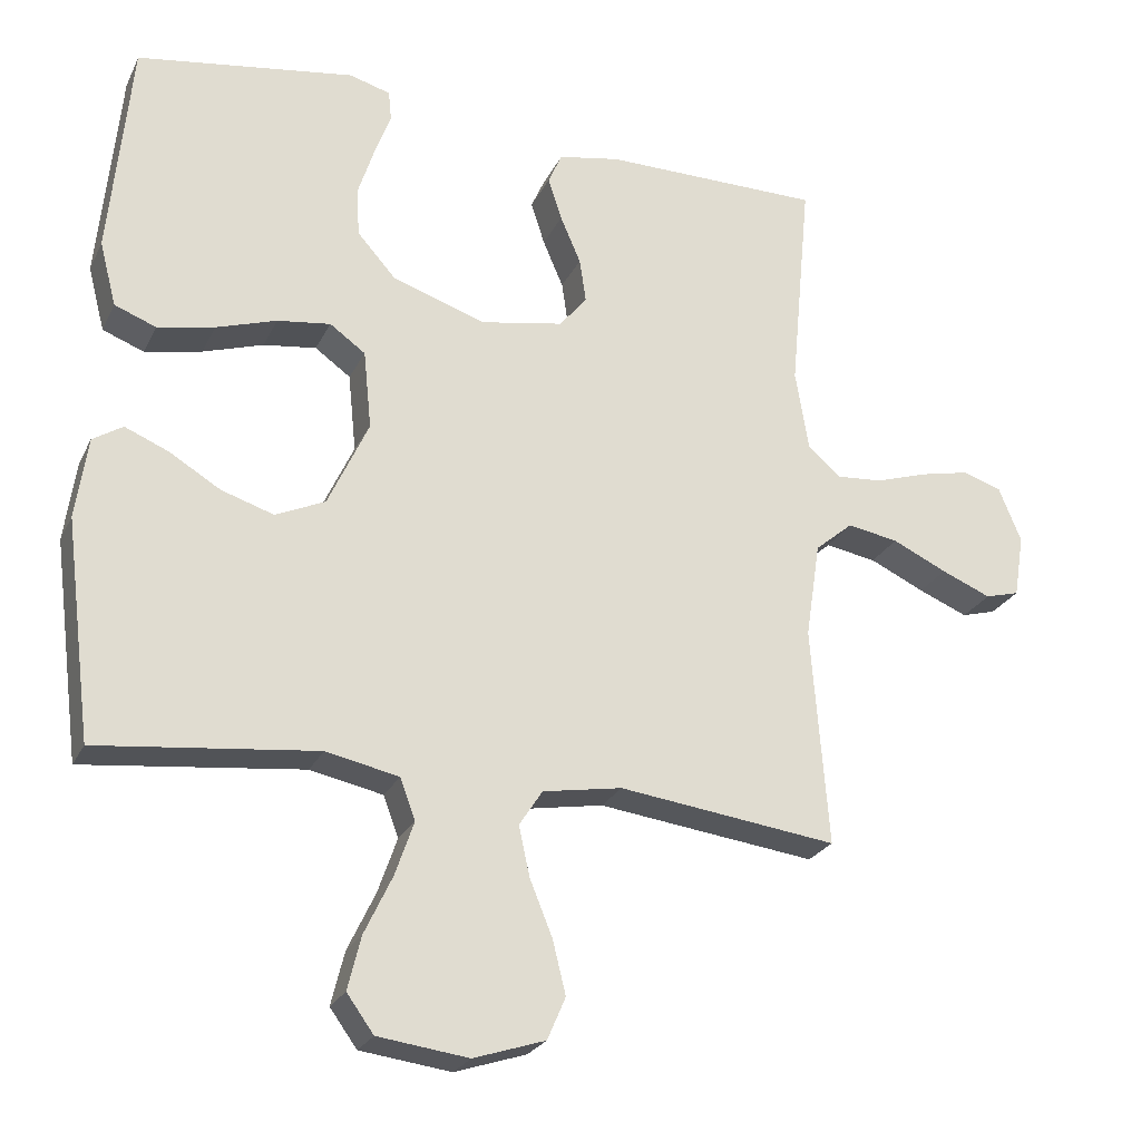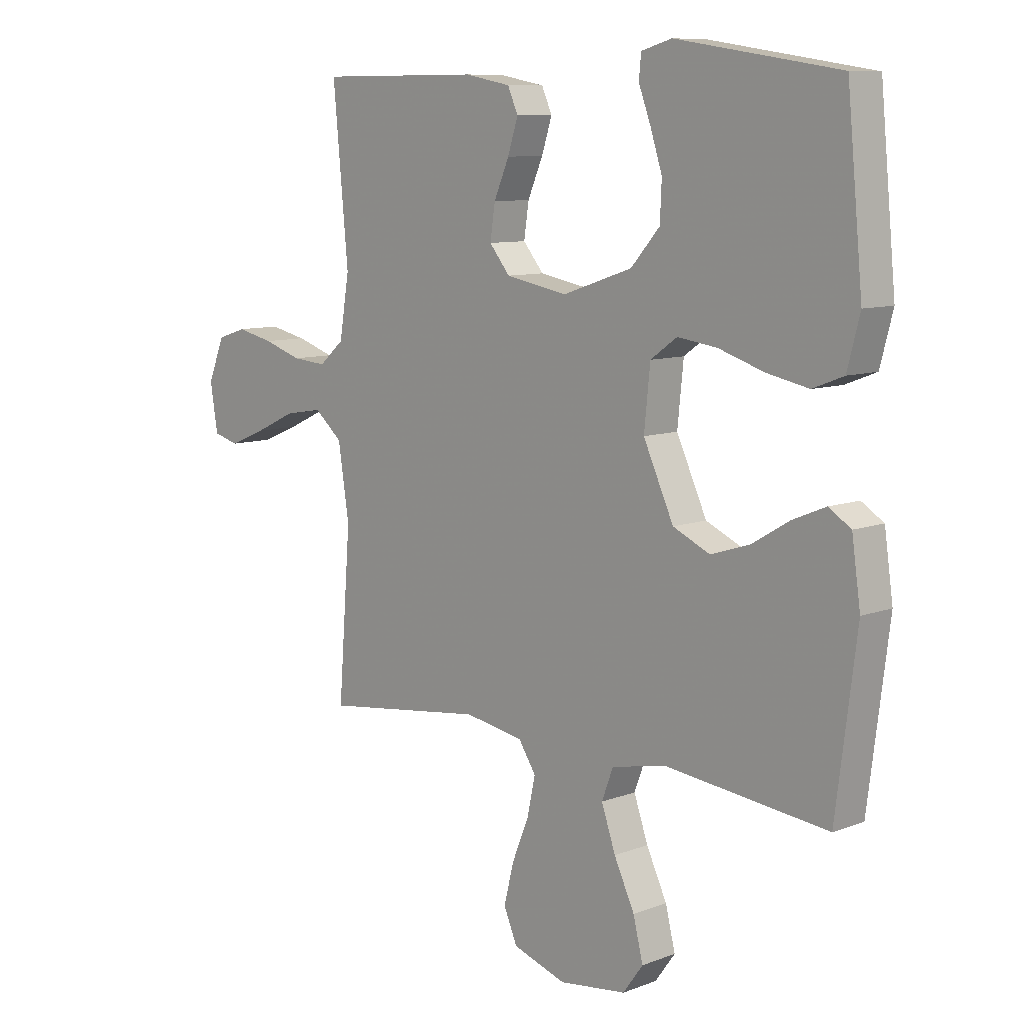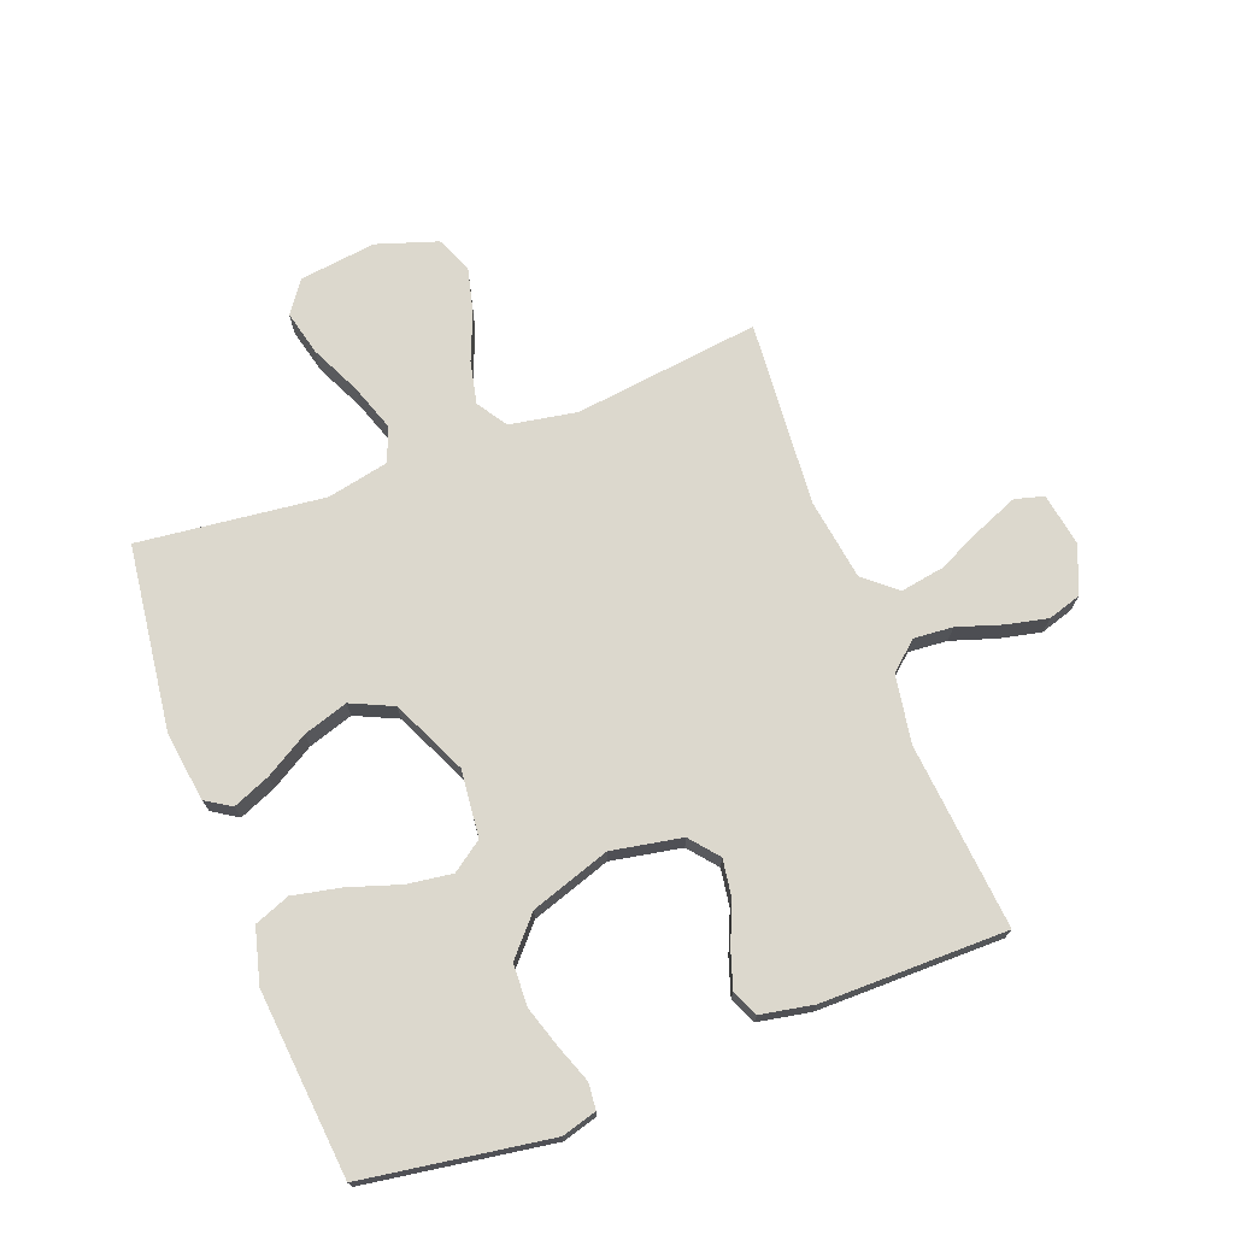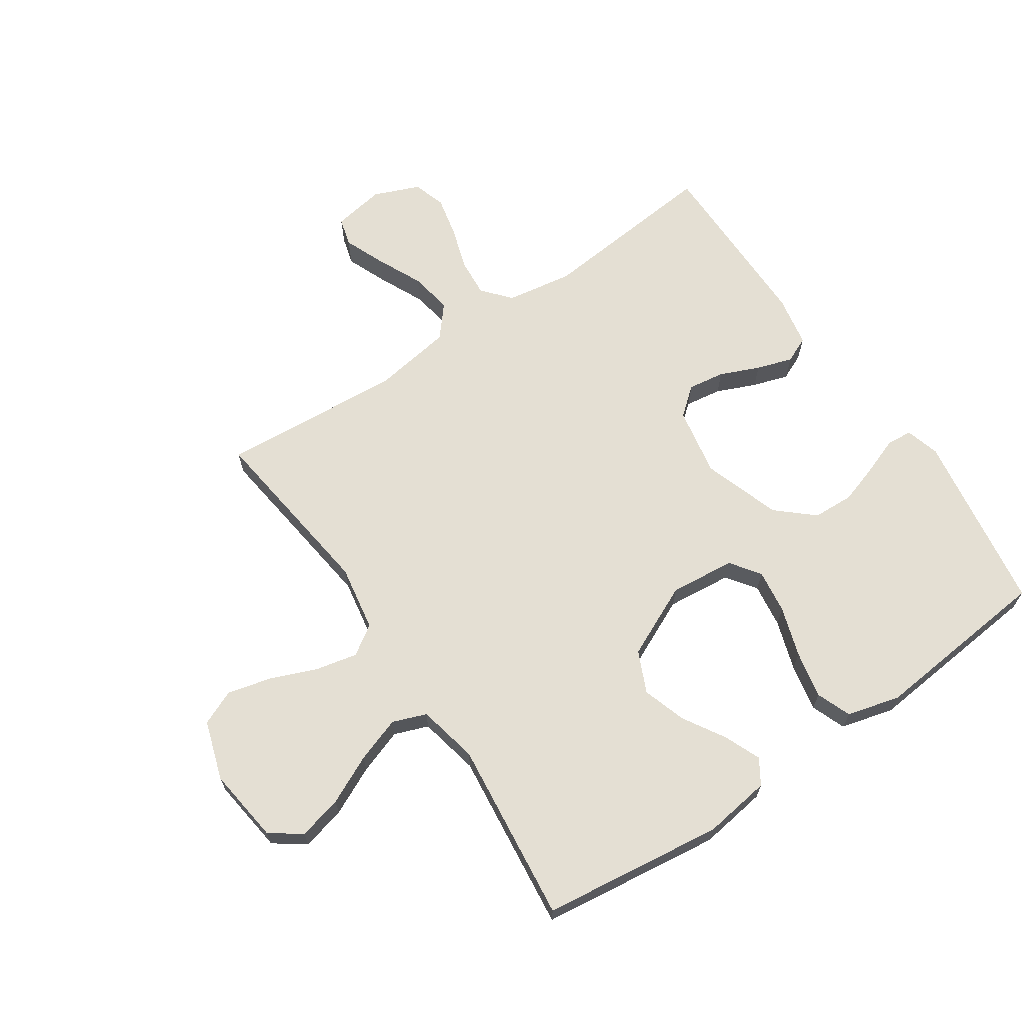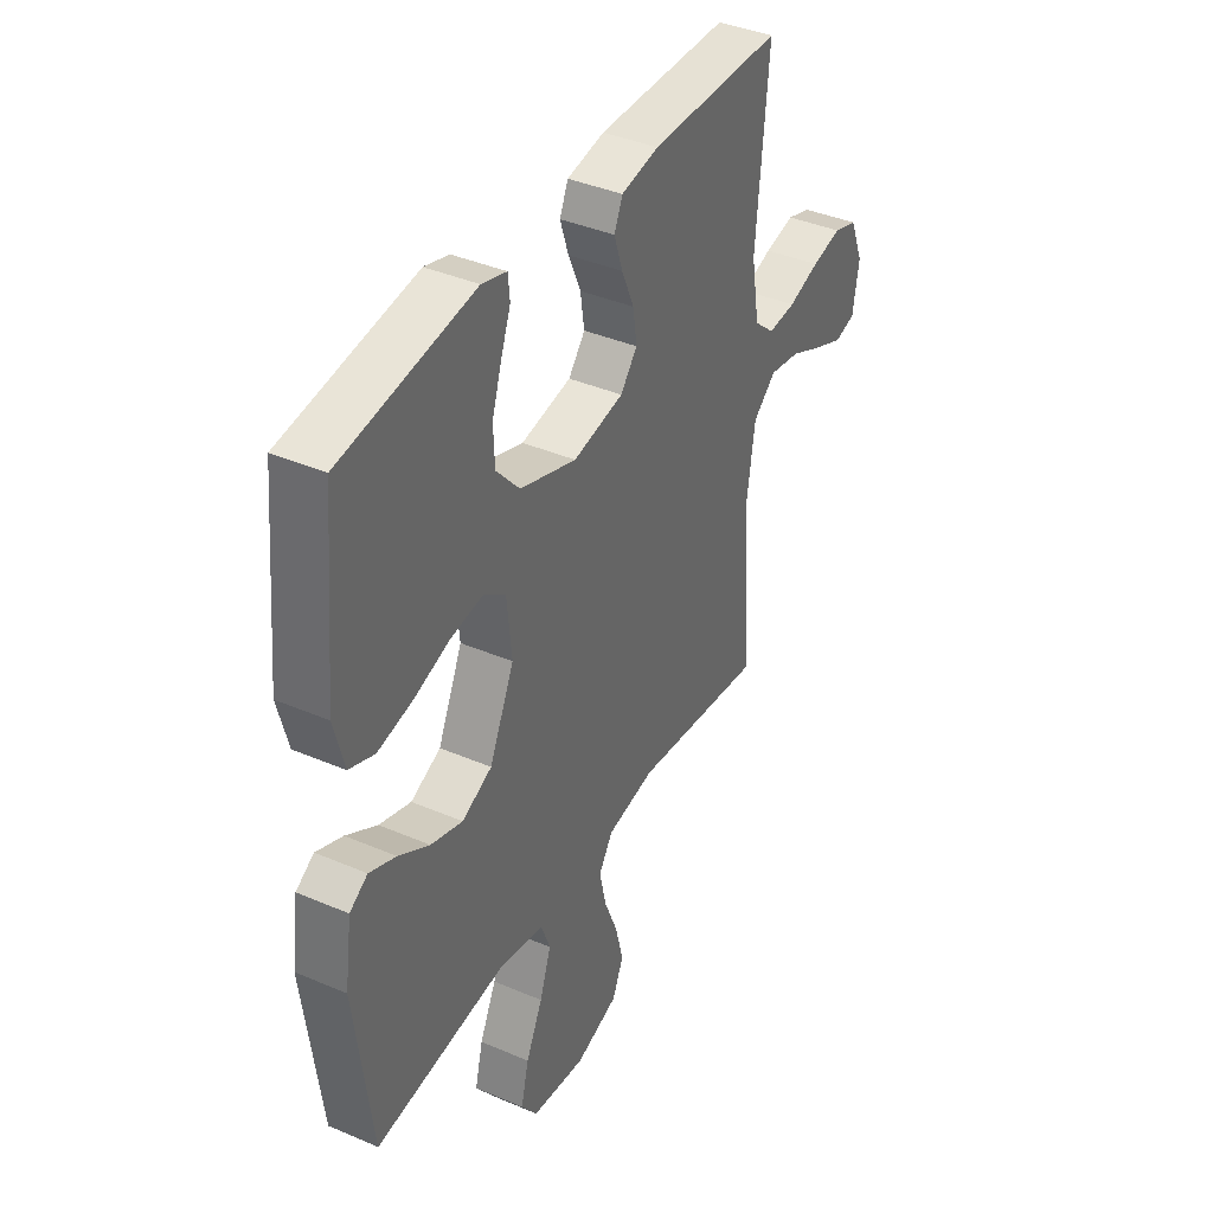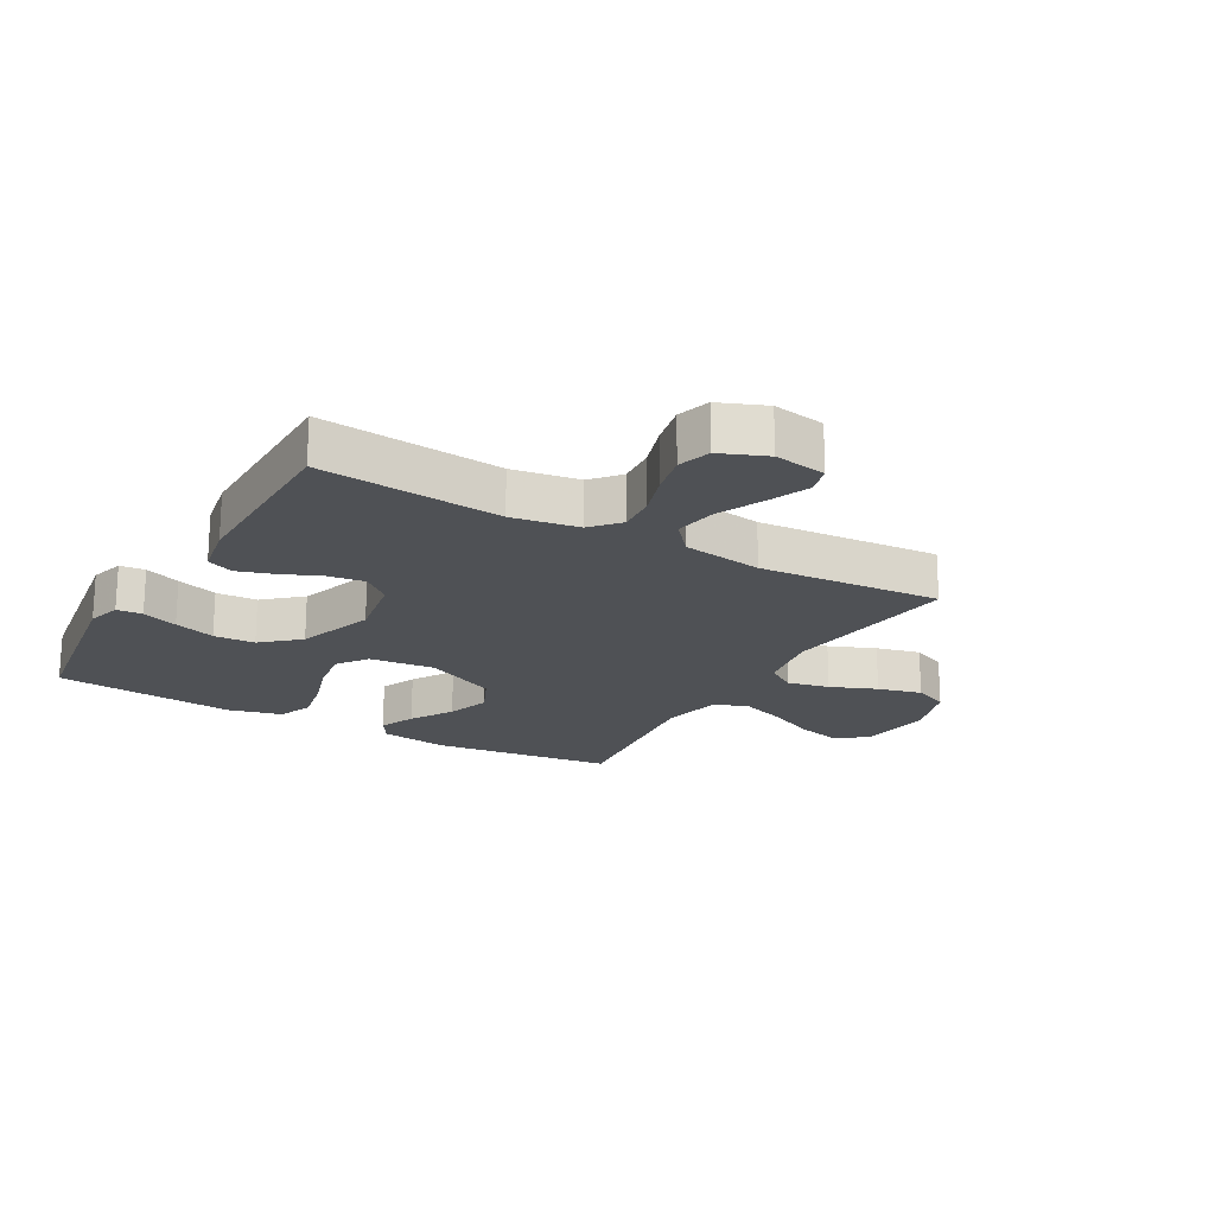
<metadata>
{"format":"obj","ext":"obj","renderer":"f3d","projection":"perspective","resolution":1024,"background":"white","views":[{"elev":-24.8,"azim":-21.0,"up":"+Z"},{"elev":9.3,"azim":-134.7,"up":"+Z"},{"elev":72.4,"azim":-20.7,"up":"+Y"},{"elev":66.7,"azim":-124.1,"up":"+Y"},{"elev":39.3,"azim":-61.9,"up":"+Z"},{"elev":-19.7,"azim":60.2,"up":"+Y"}]}
</metadata>
<code>
v 0.5 0.07 -0.5
v 0.2 0.07 -0.462
v 0.091 0.07 -0.481
v 0.059 0.07 -0.53
v 0.074 0.07 -0.599
v 0.105 0.07 -0.675
v 0.123 0.07 -0.748
v 0.098 0.07 -0.806
v 0 0.07 -0.838
v -0.124 0.07 -0.822
v -0.161 0.07 -0.771
v -0.143 0.07 -0.698
v -0.105 0.07 -0.618
v -0.079 0.07 -0.543
v -0.1 0.07 -0.487
v -0.2 0.07 -0.466
v -0.5 0.07 -0.5
v -0.538 0.07 -0.2
v -0.522 0.07 -0.088
v -0.481 0.07 -0.062
v -0.421 0.07 -0.087
v -0.351 0.07 -0.129
v -0.279 0.07 -0.152
v -0.211 0.07 -0.121
v -0.155 0.07 0
v -0.166 0.07 0.108
v -0.215 0.07 0.143
v -0.288 0.07 0.133
v -0.371 0.07 0.106
v -0.449 0.07 0.09
v -0.506 0.07 0.112
v -0.529 0.07 0.2
v -0.5 0.07 0.5
v -0.2 0.07 0.546
v -0.144 0.07 0.53
v -0.14 0.07 0.488
v -0.162 0.07 0.429
v -0.184 0.07 0.361
v -0.181 0.07 0.293
v -0.128 0.07 0.233
v 0 0.07 0.19
v 0.114 0.07 0.211
v 0.152 0.07 0.257
v 0.143 0.07 0.318
v 0.115 0.07 0.383
v 0.096 0.07 0.442
v 0.115 0.07 0.485
v 0.2 0.07 0.501
v 0.5 0.07 0.5
v 0.472 0.07 0.2
v 0.49 0.07 0.09
v 0.536 0.07 0.05
v 0.599 0.07 0.055
v 0.67 0.07 0.078
v 0.738 0.07 0.093
v 0.792 0.07 0.076
v 0.823 0.07 0
v 0.809 0.07 -0.086
v 0.762 0.07 -0.099
v 0.694 0.07 -0.071
v 0.619 0.07 -0.036
v 0.549 0.07 -0.024
v 0.497 0.07 -0.068
v 0.477 0.07 -0.2
v 0.5 0 -0.5
v 0.2 0 -0.462
v 0.091 0 -0.481
v 0.059 0 -0.53
v 0.074 0 -0.599
v 0.105 0 -0.675
v 0.123 0 -0.748
v 0.098 0 -0.806
v 0 0 -0.838
v -0.124 0 -0.822
v -0.161 0 -0.771
v -0.143 0 -0.698
v -0.105 0 -0.618
v -0.079 0 -0.543
v -0.1 0 -0.487
v -0.2 0 -0.466
v -0.5 0 -0.5
v -0.538 0 -0.2
v -0.522 0 -0.088
v -0.481 0 -0.062
v -0.421 0 -0.087
v -0.351 0 -0.129
v -0.279 0 -0.152
v -0.211 0 -0.121
v -0.155 0 0
v -0.166 0 0.108
v -0.215 0 0.143
v -0.288 0 0.133
v -0.371 0 0.106
v -0.449 0 0.09
v -0.506 0 0.112
v -0.529 0 0.2
v -0.5 0 0.5
v -0.2 0 0.546
v -0.144 0 0.53
v -0.14 0 0.488
v -0.162 0 0.429
v -0.184 0 0.361
v -0.181 0 0.293
v -0.128 0 0.233
v 0 0 0.19
v 0.114 0 0.211
v 0.152 0 0.257
v 0.143 0 0.318
v 0.115 0 0.383
v 0.096 0 0.442
v 0.115 0 0.485
v 0.2 0 0.501
v 0.5 0 0.5
v 0.472 0 0.2
v 0.49 0 0.09
v 0.536 0 0.05
v 0.599 0 0.055
v 0.67 0 0.078
v 0.738 0 0.093
v 0.792 0 0.076
v 0.823 0 0
v 0.809 0 -0.086
v 0.762 0 -0.099
v 0.694 0 -0.071
v 0.619 0 -0.036
v 0.549 0 -0.024
v 0.497 0 -0.068
v 0.477 0 -0.2
f 59 60 61
f 58 59 61
f 57 58 61
f 56 57 61
f 55 56 61
f 54 55 61
f 53 54 61
f 52 53 61 62
f 51 52 62 63
f 48 49 50
f 47 48 50
f 46 47 50
f 45 46 50
f 44 45 50
f 51 63 64
f 50 51 64
f 44 50 64
f 43 44 64
f 35 36 37
f 34 35 37
f 33 34 37
f 32 33 37
f 31 32 37
f 30 31 37
f 29 30 37
f 28 29 37
f 28 37 38
f 27 28 38 39
f 20 21 22
f 19 20 22
f 18 19 22
f 17 18 22
f 16 17 22
f 15 16 22 23
f 11 12 13
f 10 11 13
f 9 10 13
f 8 9 13
f 7 8 13
f 6 7 13
f 5 6 13
f 4 5 13 14
f 3 4 14 15
f 64 1 2
f 43 64 2
f 42 43 2
f 26 27 39 40
f 25 26 40 41
f 2 3 15
f 42 2 15
f 41 42 15
f 25 41 15
f 24 25 15
f 15 23 24
f 125 124 123
f 125 123 122
f 125 122 121
f 125 121 120
f 125 120 119
f 125 119 118
f 125 118 117
f 126 125 117 116
f 127 126 116 115
f 114 113 112
f 114 112 111
f 114 111 110
f 114 110 109
f 114 109 108
f 128 127 115
f 128 115 114
f 128 114 108
f 128 108 107
f 101 100 99
f 101 99 98
f 101 98 97
f 101 97 96
f 101 96 95
f 101 95 94
f 101 94 93
f 101 93 92
f 102 101 92
f 103 102 92 91
f 86 85 84
f 86 84 83
f 86 83 82
f 86 82 81
f 86 81 80
f 87 86 80 79
f 77 76 75
f 77 75 74
f 77 74 73
f 77 73 72
f 77 72 71
f 77 71 70
f 77 70 69
f 78 77 69 68
f 79 78 68 67
f 66 65 128
f 66 128 107
f 66 107 106
f 104 103 91 90
f 105 104 90 89
f 79 67 66
f 79 66 106
f 79 106 105
f 79 105 89
f 79 89 88
f 88 87 79
f 1 65 66 2
f 2 66 67 3
f 3 67 68 4
f 4 68 69 5
f 5 69 70 6
f 6 70 71 7
f 7 71 72 8
f 8 72 73 9
f 9 73 74 10
f 10 74 75 11
f 11 75 76 12
f 12 76 77 13
f 13 77 78 14
f 14 78 79 15
f 15 79 80 16
f 16 80 81 17
f 17 81 82 18
f 18 82 83 19
f 19 83 84 20
f 20 84 85 21
f 21 85 86 22
f 22 86 87 23
f 23 87 88 24
f 24 88 89 25
f 25 89 90 26
f 26 90 91 27
f 27 91 92 28
f 28 92 93 29
f 29 93 94 30
f 30 94 95 31
f 31 95 96 32
f 32 96 97 33
f 33 97 98 34
f 34 98 99 35
f 35 99 100 36
f 36 100 101 37
f 37 101 102 38
f 38 102 103 39
f 39 103 104 40
f 40 104 105 41
f 41 105 106 42
f 42 106 107 43
f 43 107 108 44
f 44 108 109 45
f 45 109 110 46
f 46 110 111 47
f 47 111 112 48
f 48 112 113 49
f 49 113 114 50
f 50 114 115 51
f 51 115 116 52
f 52 116 117 53
f 53 117 118 54
f 54 118 119 55
f 55 119 120 56
f 56 120 121 57
f 57 121 122 58
f 58 122 123 59
f 59 123 124 60
f 60 124 125 61
f 61 125 126 62
f 62 126 127 63
f 63 127 128 64
f 64 128 65 1

</code>
